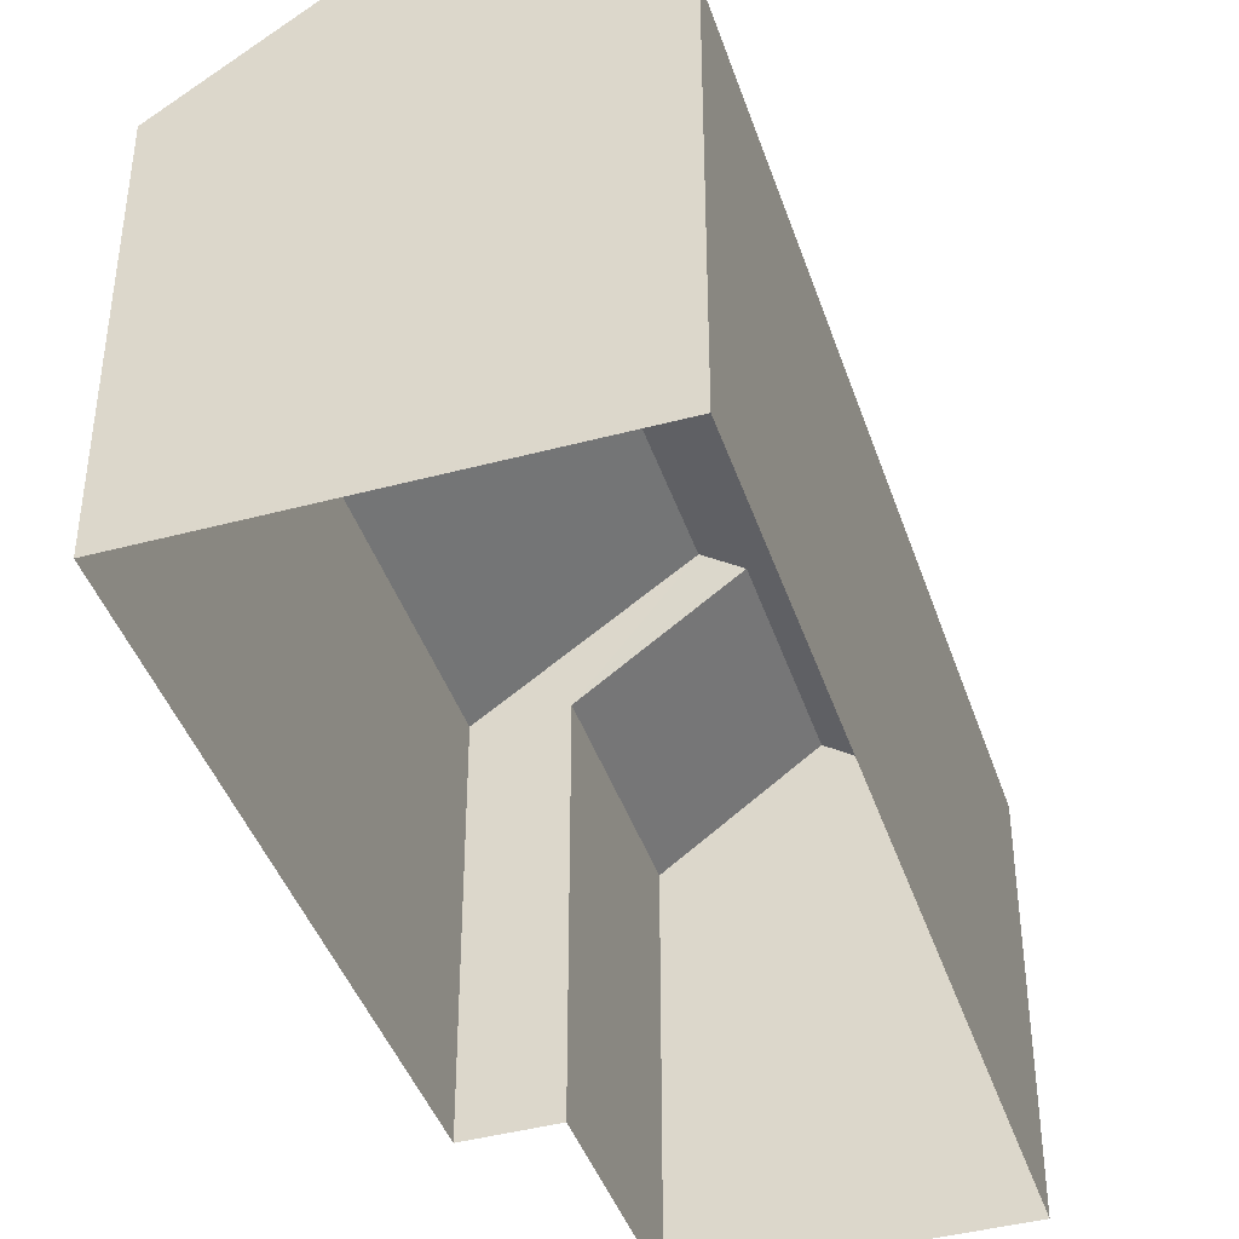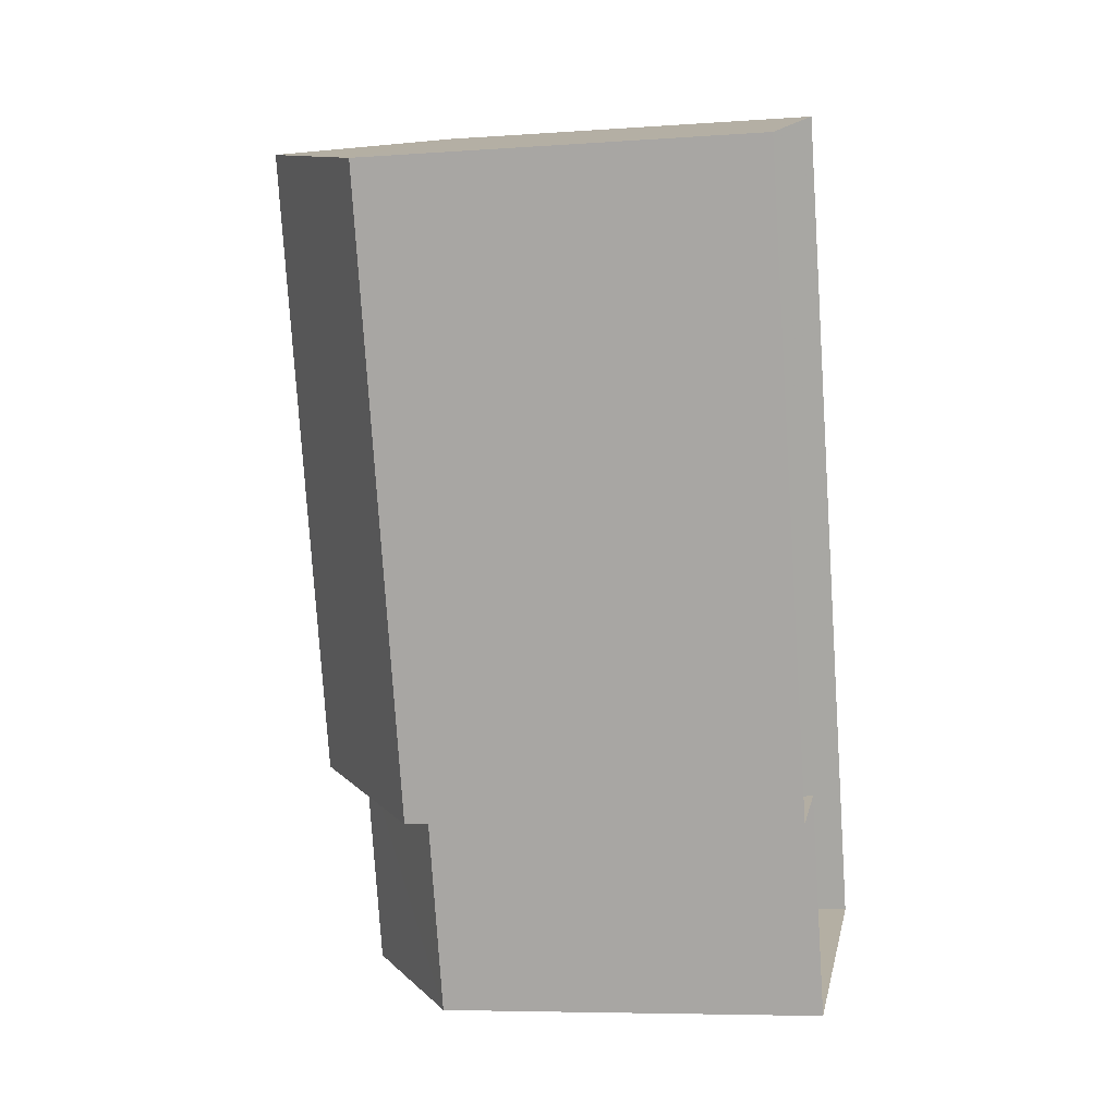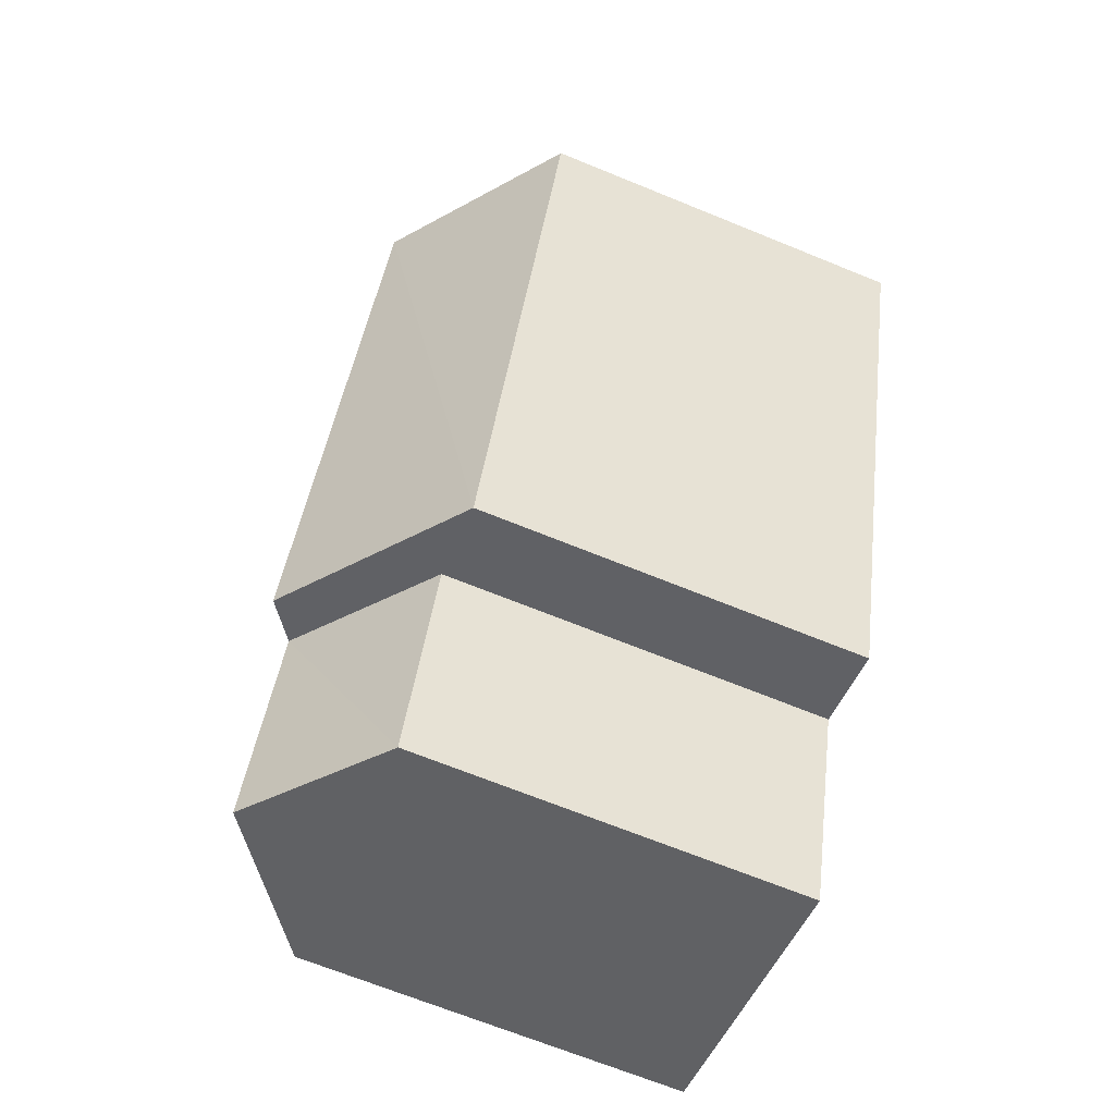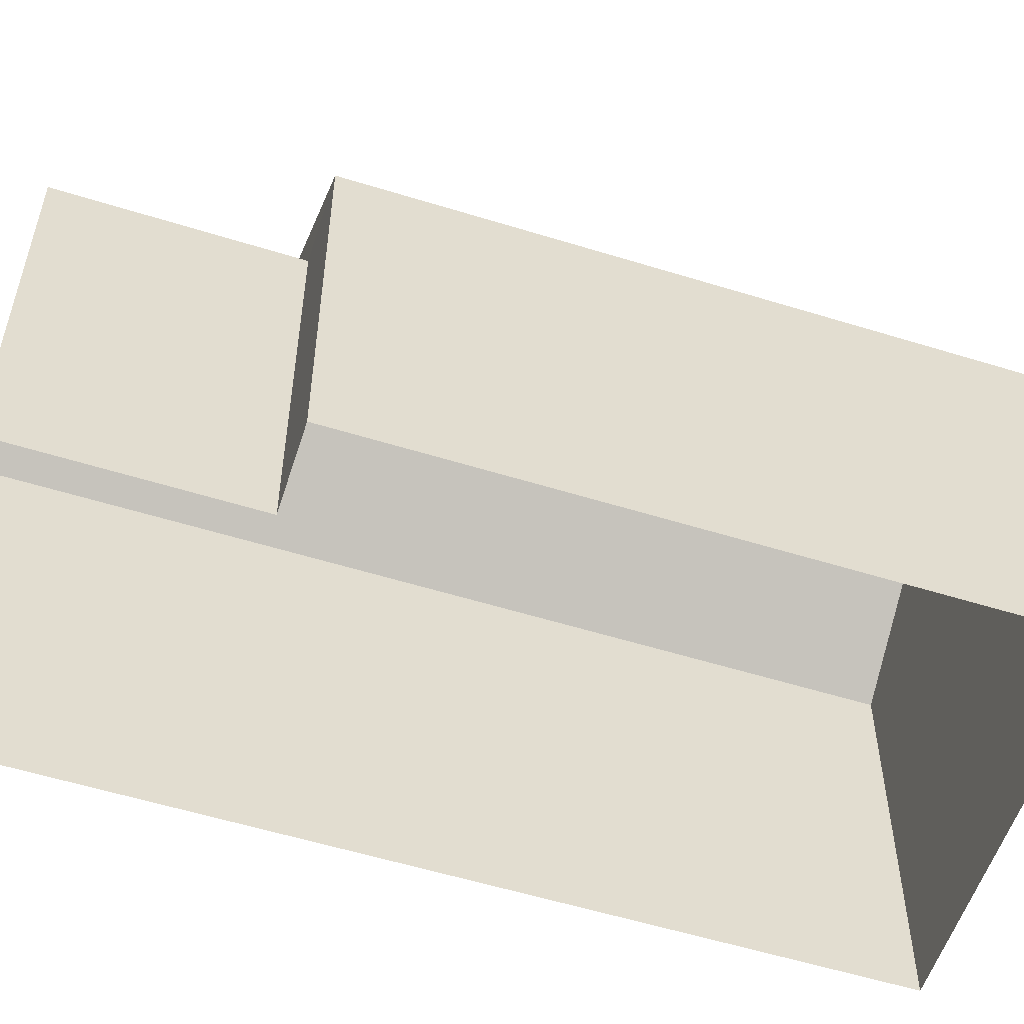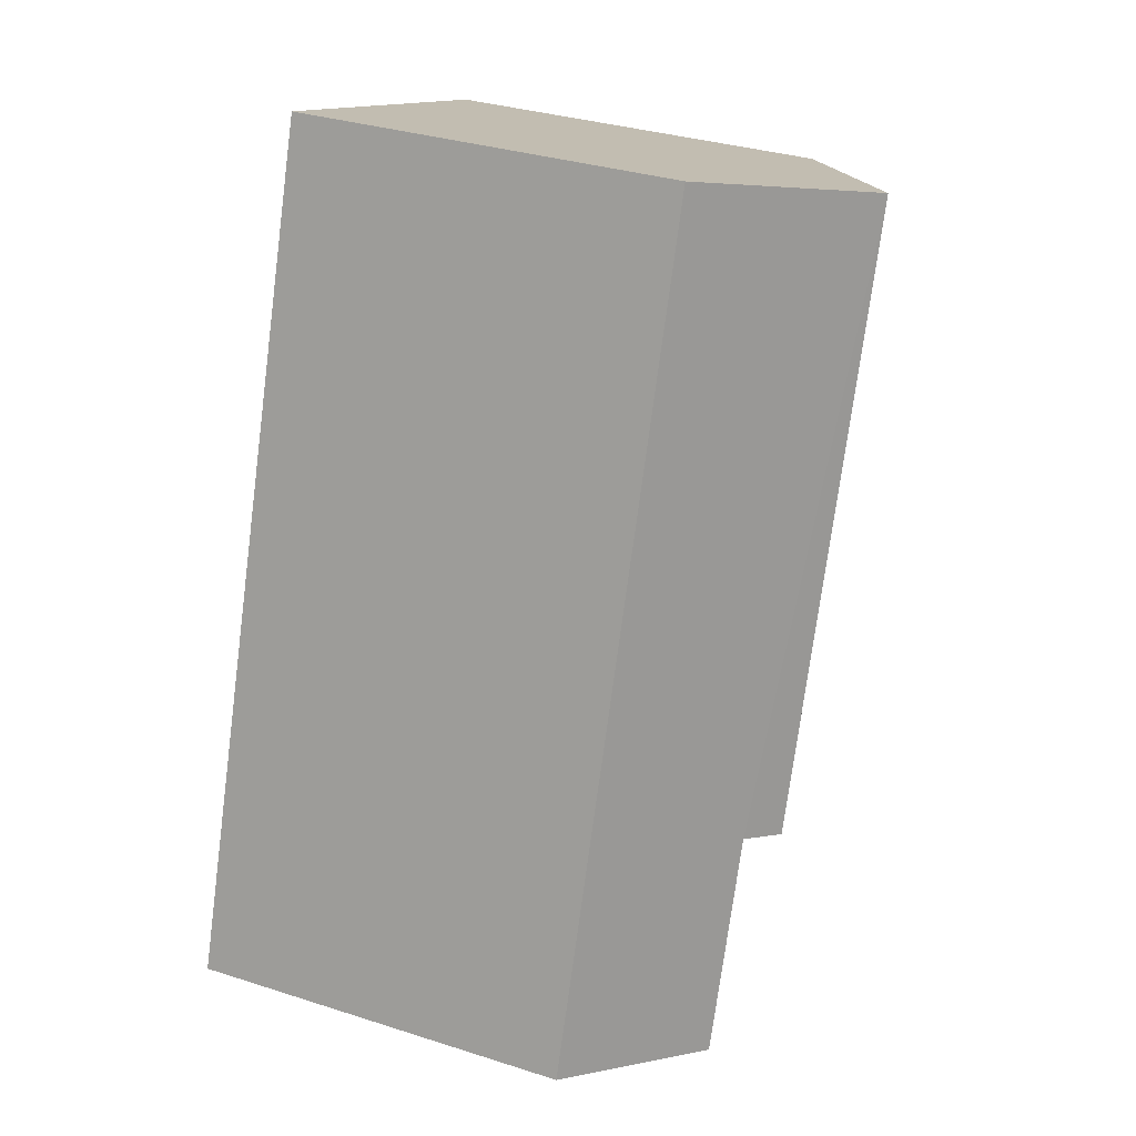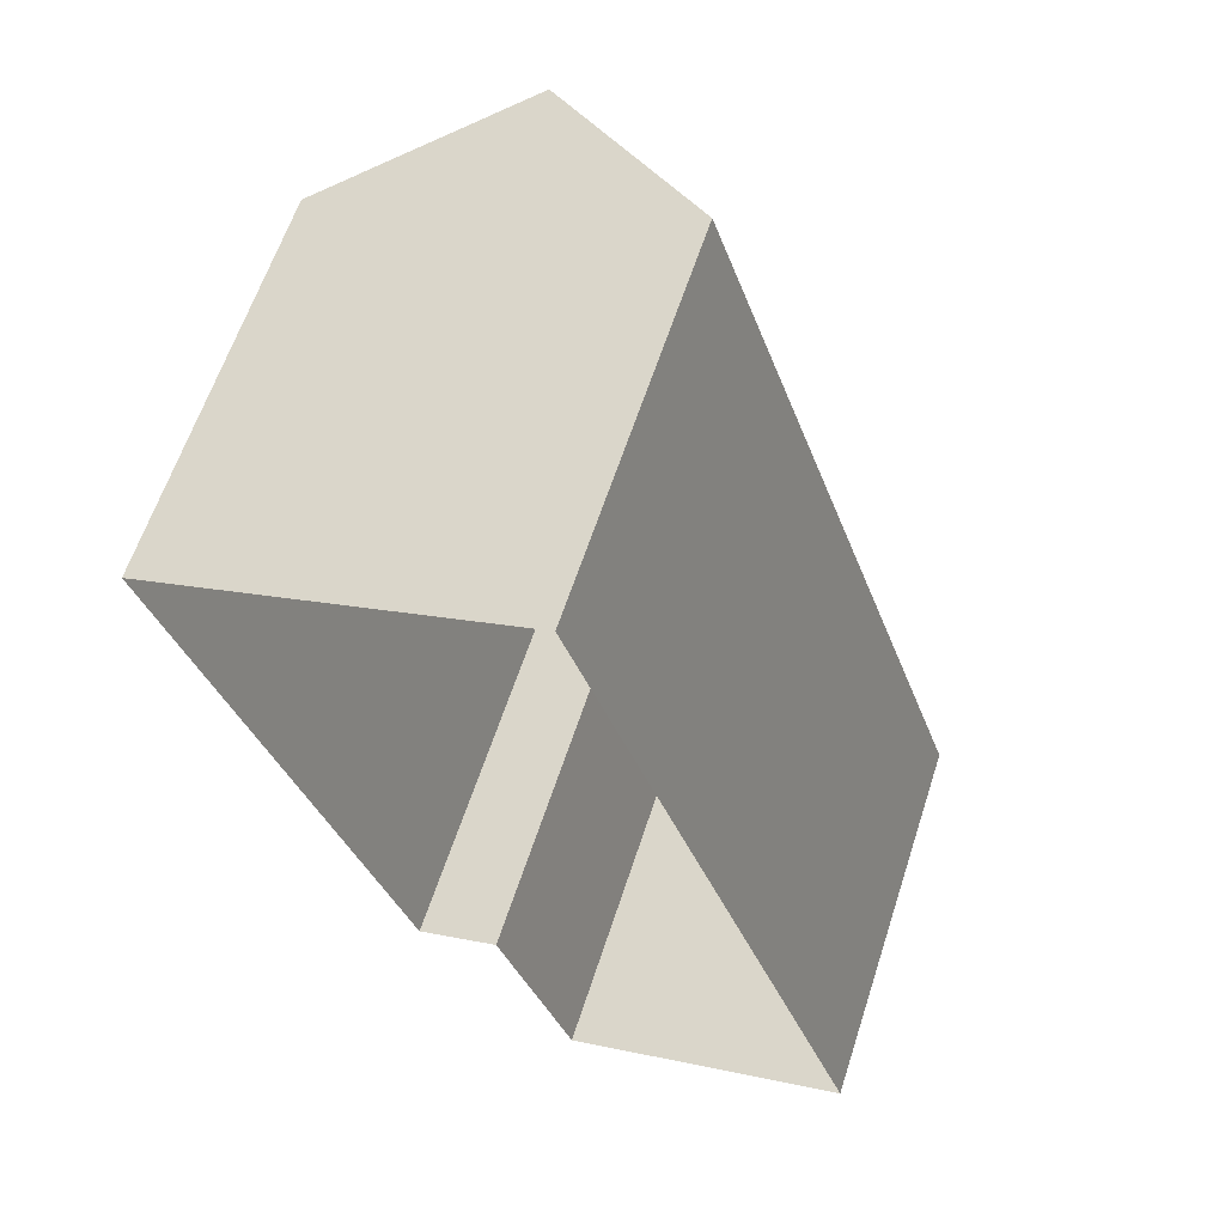
<metadata>
{"format":"obj","ext":"obj","renderer":"f3d","projection":"perspective","resolution":1024,"background":"white","views":[{"elev":-42.1,"azim":179.0,"up":"+Z"},{"elev":-6.6,"azim":101.7,"up":"+Y"},{"elev":-68.4,"azim":67.7,"up":"+Y"},{"elev":-56.0,"azim":53.1,"up":"+Z"},{"elev":33.2,"azim":-66.4,"up":"+Y"},{"elev":62.0,"azim":-161.9,"up":"+Y"}]}
</metadata>
<code>
v -2.243e+05 -1.276e+05 15.53
v -2.243e+05 -1.276e+05 15.53
v -2.243e+05 -1.276e+05 15.53
v -2.243e+05 -1.276e+05 15.53
v -2.243e+05 -1.276e+05 15.53
v -2.243e+05 -1.276e+05 15.53
v -2.243e+05 -1.276e+05 23.77
v -2.243e+05 -1.276e+05 23.77
v -2.243e+05 -1.276e+05 23.33
v -2.243e+05 -1.276e+05 21.68
v -2.243e+05 -1.276e+05 21.68
v -2.243e+05 -1.276e+05 23.33
v -2.243e+05 -1.276e+05 21.68
v -2.243e+05 -1.276e+05 21.68
v -2.243e+05 -1.276e+05 21.68
v -2.243e+05 -1.276e+05 21.68
f 1 2 3
f 3 2 4
f 4 2 5
f 2 6 5
f 7 8 9
f 8 10 9
f 9 11 12
f 9 10 11
f 8 13 14
f 8 7 13
f 9 12 15
f 16 9 15
f 14 1 3
f 14 13 1
f 5 6 11
f 11 15 12
f 11 6 15
f 5 11 10
f 4 5 10
f 16 15 6
f 2 16 6
f 14 3 10
f 14 10 8
f 3 4 10
f 16 2 13
f 9 16 7
f 2 1 13
f 7 16 13

</code>
